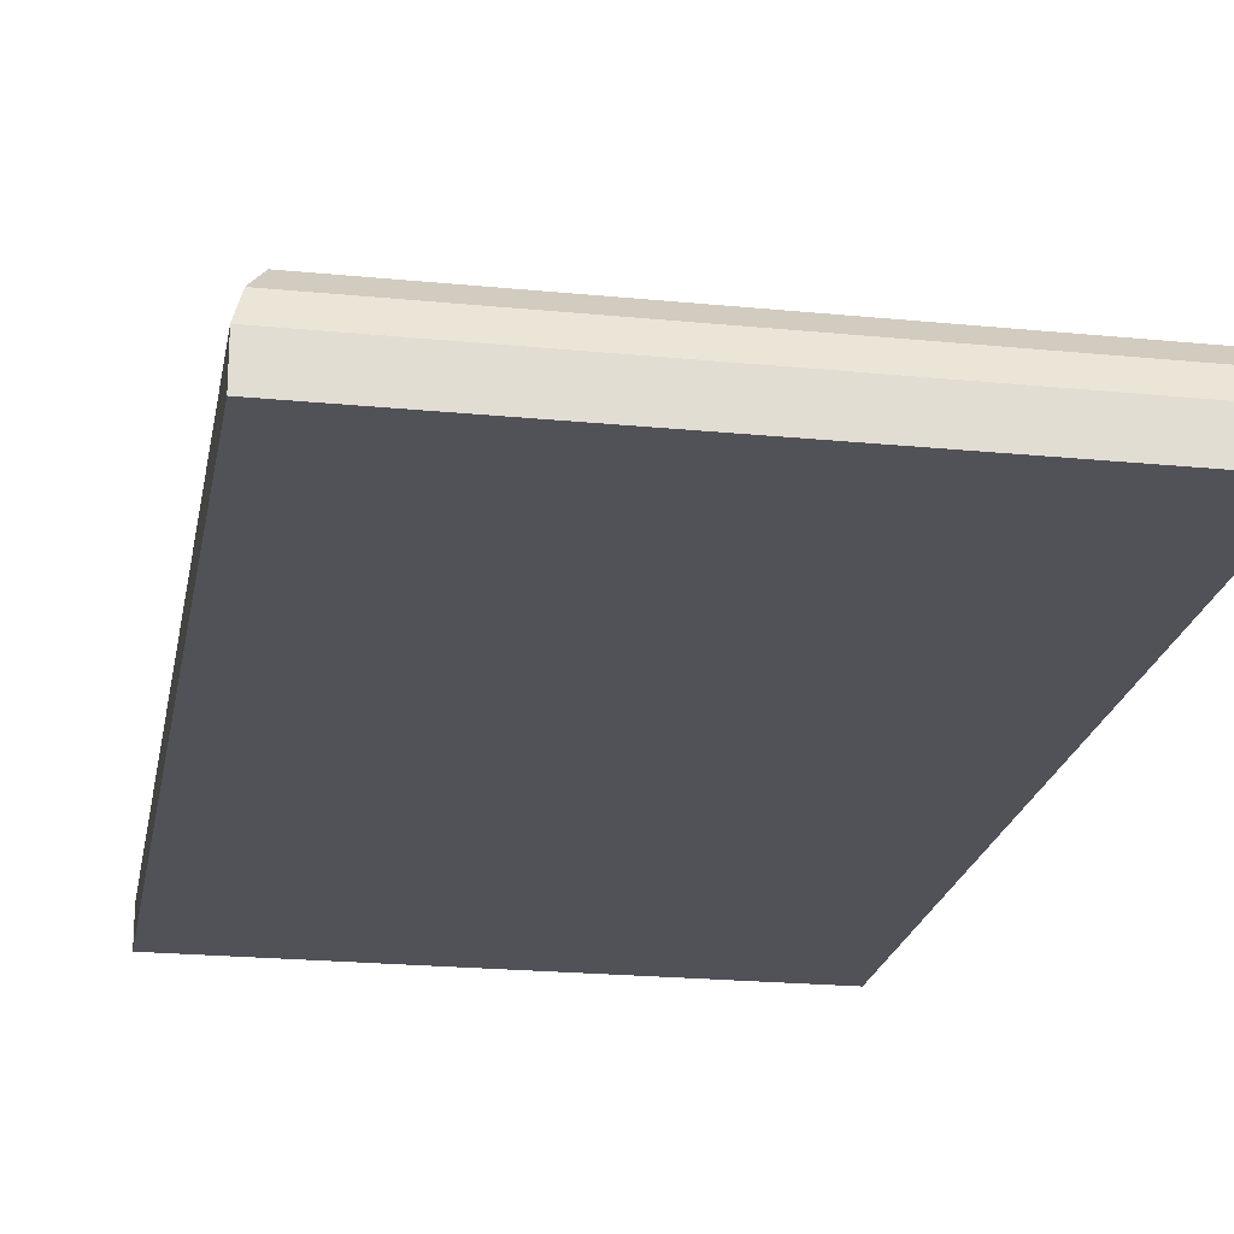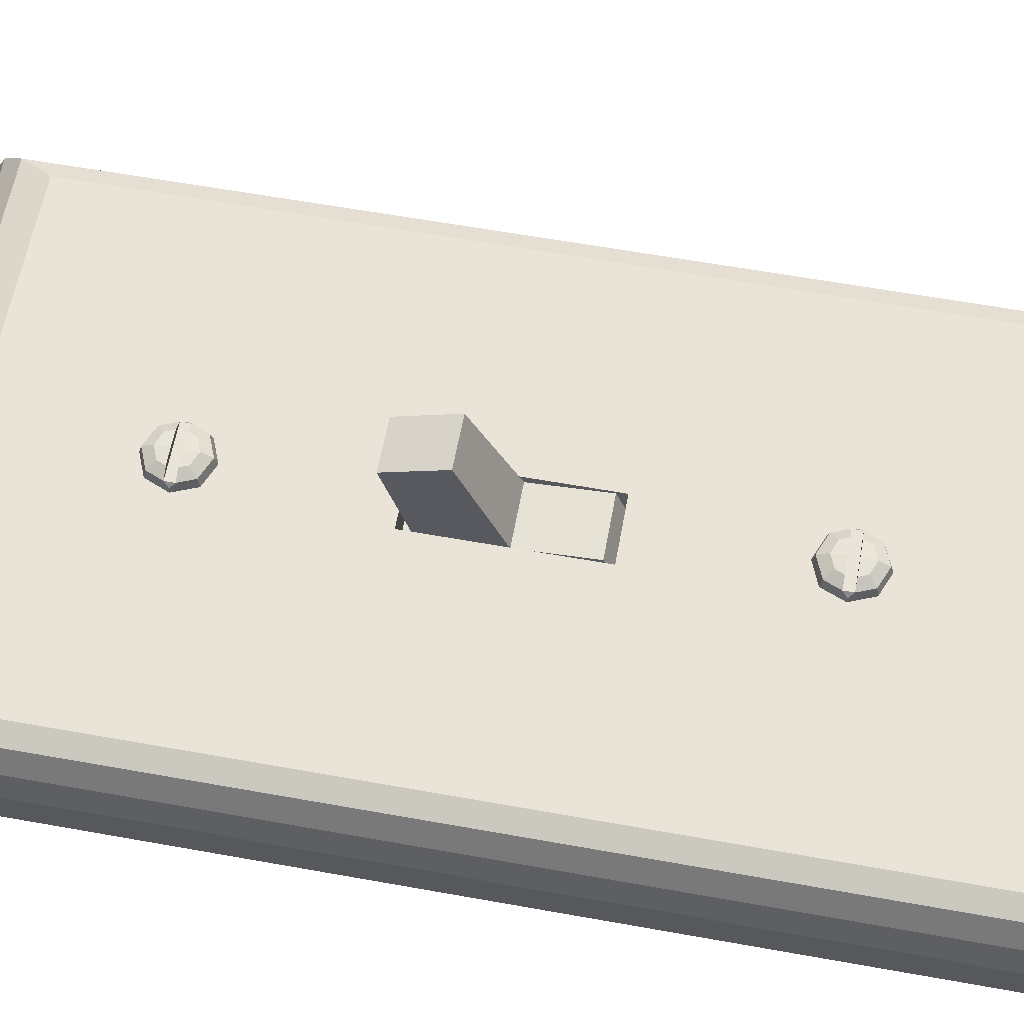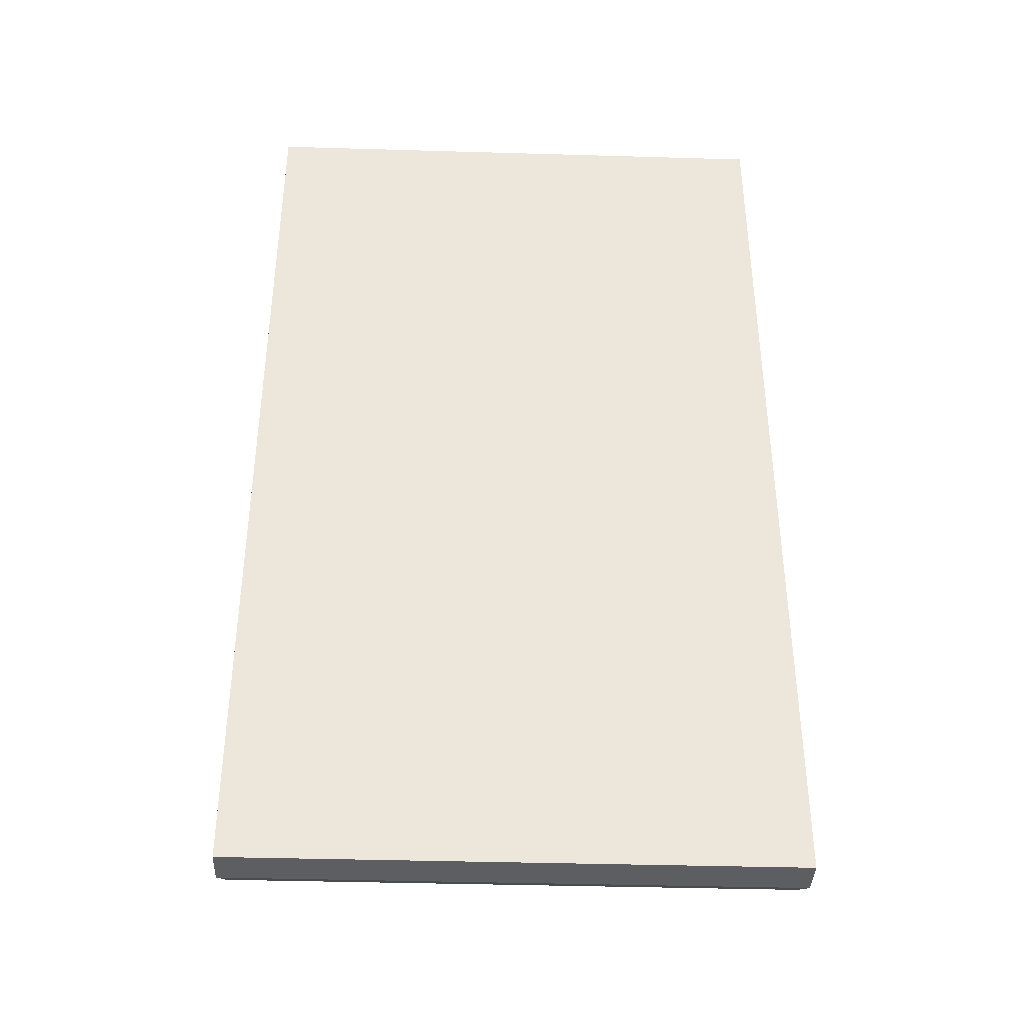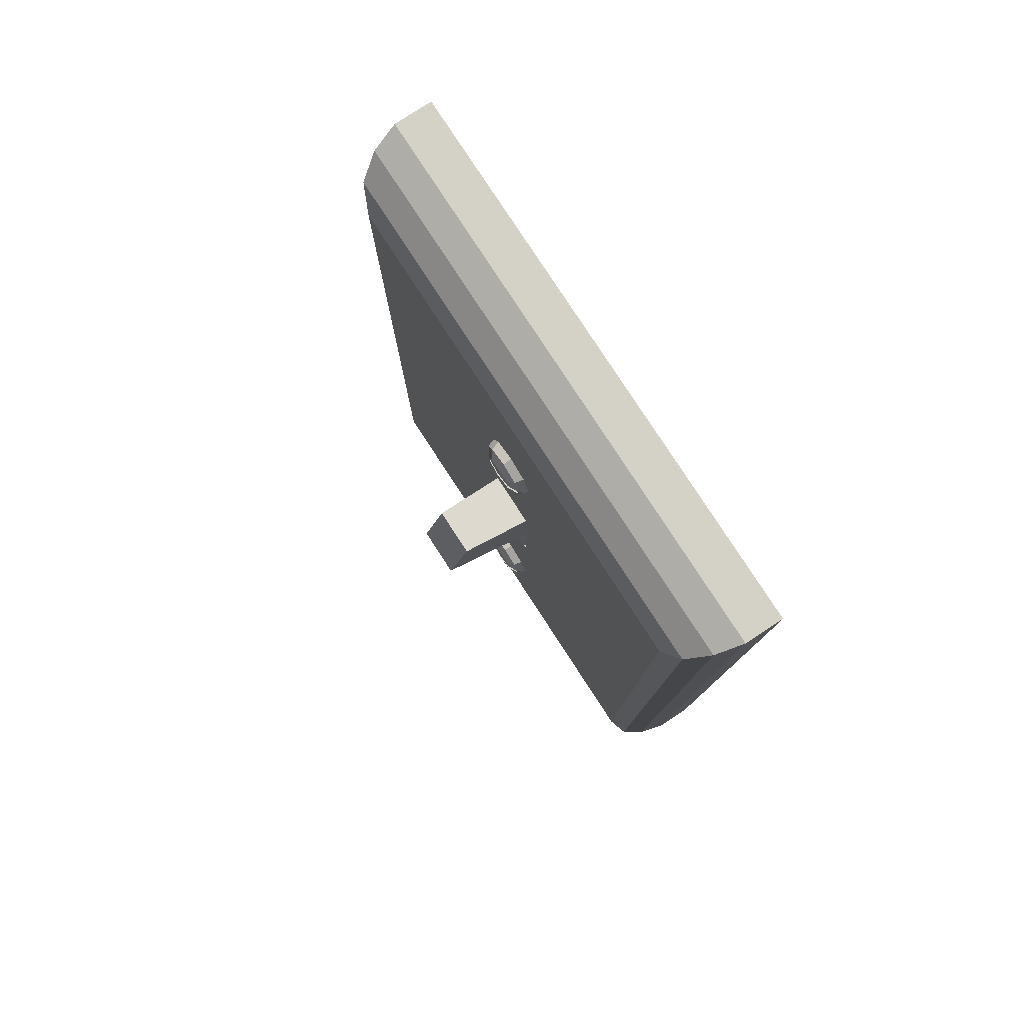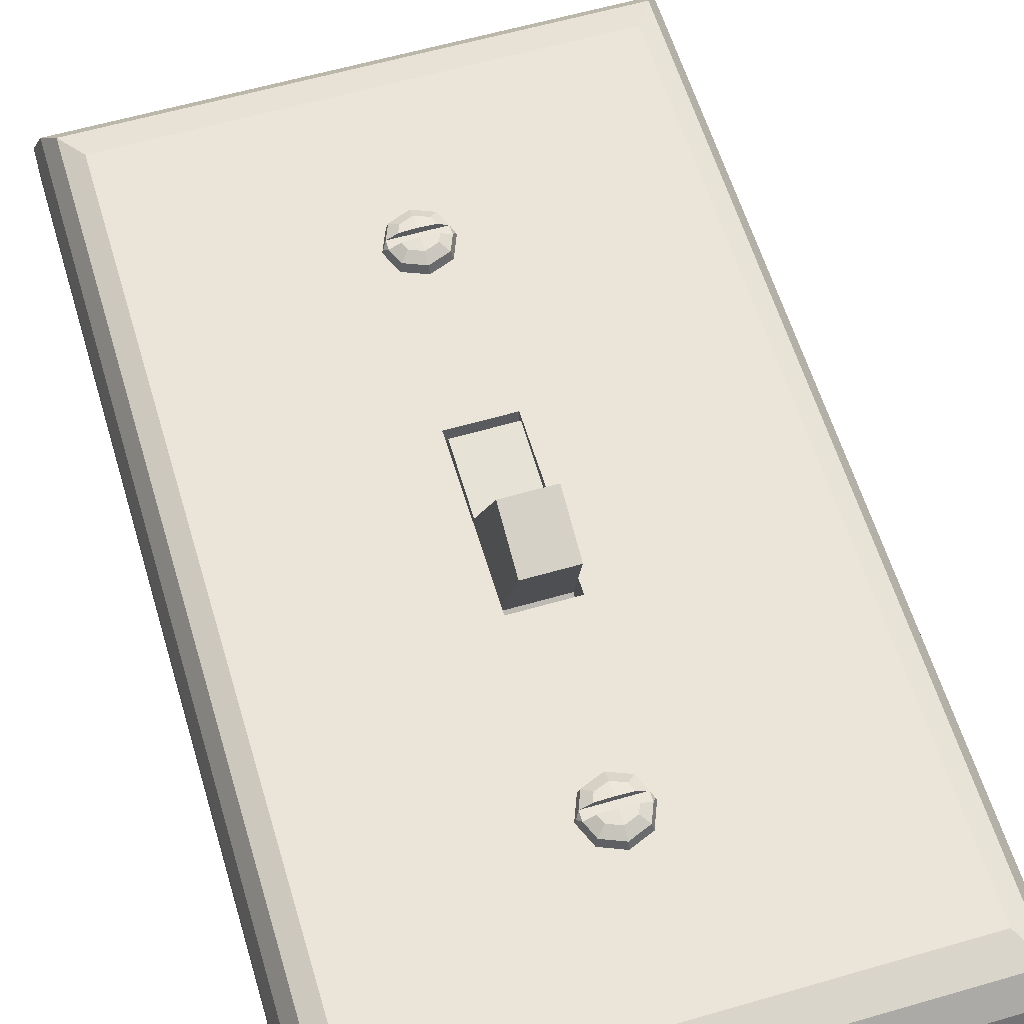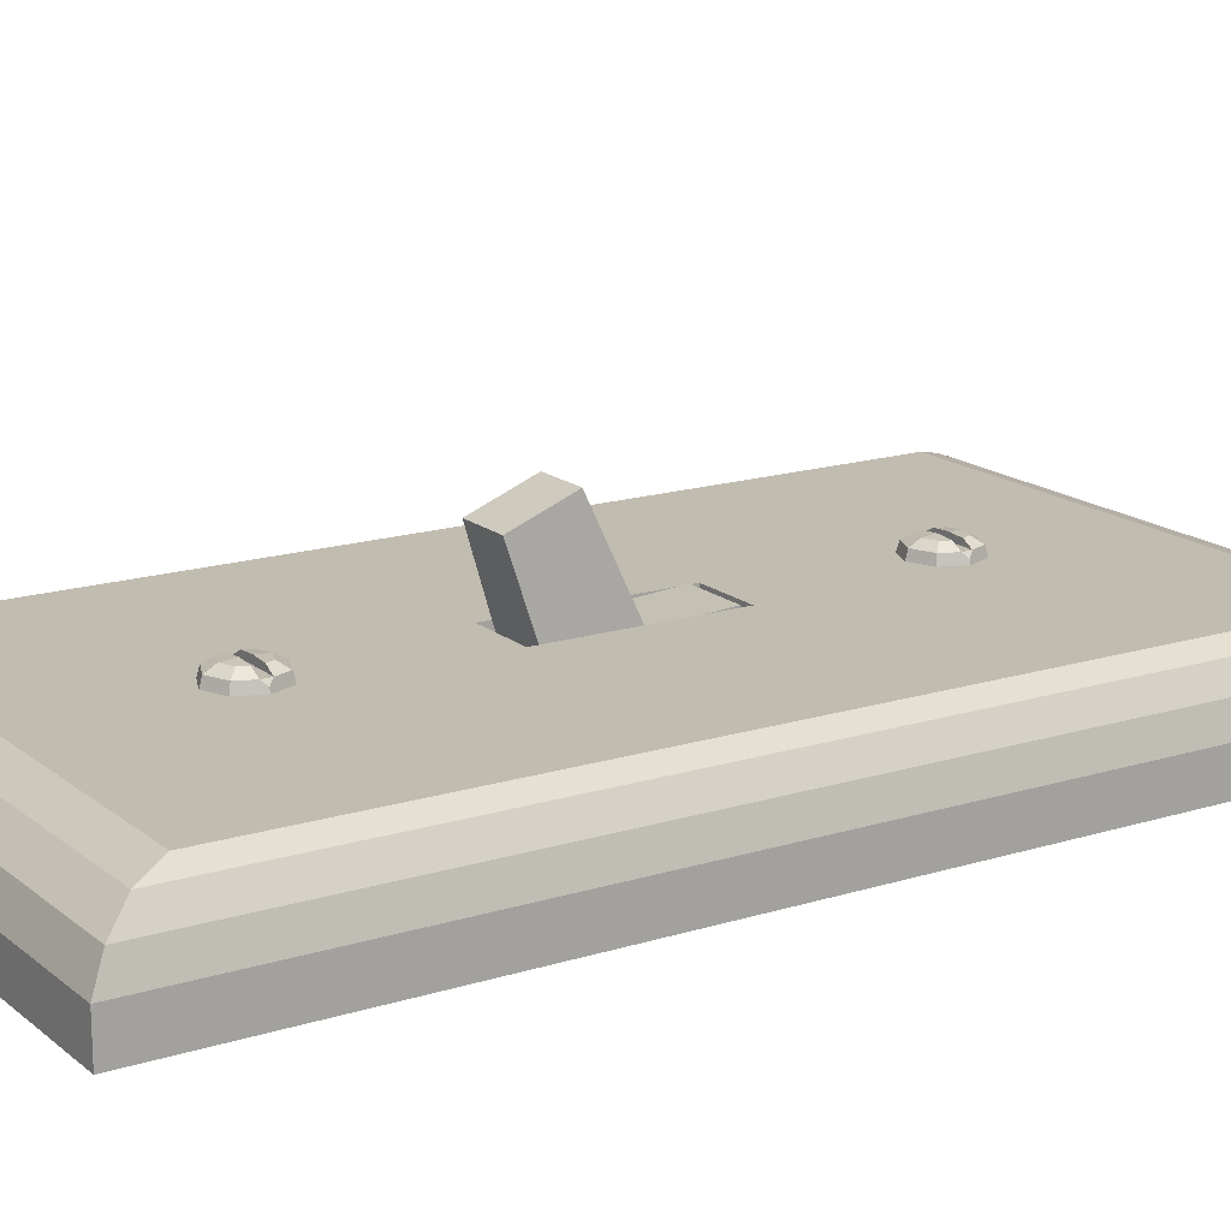
<metadata>
{"format":"obj","ext":"obj","renderer":"f3d","projection":"perspective","resolution":1024,"background":"white","views":[{"elev":-21.5,"azim":-10.0,"up":"+Z"},{"elev":61.1,"azim":-79.6,"up":"+Z"},{"elev":-39.0,"azim":177.9,"up":"+Y"},{"elev":79.8,"azim":56.9,"up":"+Y"},{"elev":59.6,"azim":163.4,"up":"+Z"},{"elev":16.5,"azim":-122.6,"up":"+Z"}]}
</metadata>
<code>
o Light_switch_Cube.035
v 0.3264 5.848 -0.2509
v -0.3101 5.848 -0.2509
v -2.824 9.989 -0.8343
v 2.84 9.989 -0.8343
v -2.435 9.332 -0.2509
v -2.753 9.863 -0.5612
v -2.626 9.648 -0.3418
v 2.769 9.863 -0.5612
v 2.451 9.332 -0.2509
v 2.643 9.648 -0.3418
v 0.3264 5.848 -0.6791
v -0.3101 5.848 -0.6791
v 2.84 9.989 -1.229
v -2.824 9.989 -1.229
v 0.2359 7.42 -0.2509
v -0.2195 7.42 -0.2509
v 0.2334 7.875 -0.2509
v -0.2171 7.875 -0.2509
v 1.389 7.59 -0.2509
v -1.373 7.59 -0.2509
v 0.3278 7.646 -0.2509
v -0.3114 7.646 -0.2509
v 0.008187 5.848 -0.2509
v 0.008187 9.989 -0.8343
v 0.008187 9.332 -0.2509
v 0.008187 9.648 -0.3418
v 0.008187 9.863 -0.5612
v 0.008187 5.848 -0.6791
v 0.008187 9.989 -1.229
v 0.008187 7.328 -0.2509
v 0.008187 7.968 -0.2509
v 0.008187 7.461 -0.1029
v 0.008187 7.355 -0.1608
v -0.2005 7.439 -0.1608
v 0.008187 7.941 -0.1608
v -0.1982 7.856 -0.1608
v 0.1446 2.265 -0.1608
v 0.2168 7.439 -0.1608
v -0.1284 2.362 -0.1608
v 0.2146 7.856 -0.1608
v -0.1245 7.515 -0.1029
v 0.008187 7.834 -0.1029
v -0.123 7.78 -0.1029
v 0.008187 2.362 -0.1608
v 0.1408 7.515 -0.1029
v 0.1448 2.362 -0.1608
v 0.1394 7.78 -0.1029
v -0.1283 7.695 -0.1608
v 0.3264 4.112 -0.2509
v -0.3101 4.112 -0.2509
v -2.824 -0.02843 -0.8343
v 2.84 -0.02843 -0.8343
v -2.435 0.6284 -0.2509
v -2.753 0.09709 -0.5612
v -2.626 0.3118 -0.3418
v 2.769 0.09709 -0.5612
v 2.451 0.6284 -0.2509
v 2.643 0.3118 -0.3418
v 0.3264 4.112 -0.6791
v -0.3101 4.112 -0.6791
v 2.84 -0.02843 -1.229
v -2.824 -0.02843 -1.229
v 0.2359 2.54 -0.2509
v -0.2195 2.54 -0.2509
v 0.2334 2.085 -0.2509
v -0.2171 2.085 -0.2509
v 1.389 2.37 -0.2509
v -1.373 2.37 -0.2509
v 0.3278 2.314 -0.2509
v -0.3114 2.314 -0.2509
v 0.008187 4.112 -0.2509
v 0.008187 -0.02843 -0.8343
v 0.008187 0.6284 -0.2509
v 0.008187 0.3118 -0.3418
v 0.008187 0.09709 -0.5612
v 0.008187 4.112 -0.6791
v 0.008187 -0.02843 -1.229
v 0.008187 2.632 -0.2509
v 0.008187 1.992 -0.2509
v 0.008187 2.499 -0.1029
v 0.008187 2.606 -0.1608
v -0.2005 2.521 -0.1608
v 0.008187 2.019 -0.1608
v -0.1982 2.104 -0.1608
v 0.008187 7.695 -0.1608
v 0.2168 2.521 -0.1608
v 0.1446 7.695 -0.1608
v 0.2146 2.104 -0.1608
v -0.1245 2.445 -0.1029
v 0.008187 2.126 -0.1029
v -0.123 2.18 -0.1029
v -0.1284 7.598 -0.1608
v 0.1408 2.445 -0.1029
v 0.008187 7.598 -0.1608
v 0.1394 2.18 -0.1029
v 0.1448 7.598 -0.1608
v -0.3101 4.98 -0.2509
v 0.3264 4.98 -0.2509
v -2.824 4.98 -0.8343
v 2.84 4.98 -0.8343
v -2.435 4.98 -0.2509
v -2.626 4.98 -0.3418
v -2.753 4.98 -0.5612
v 2.451 4.98 -0.2509
v 2.643 4.98 -0.3418
v 2.769 4.98 -0.5612
v -0.3101 4.98 -0.6791
v 0.3264 4.98 -0.6791
v -2.824 4.98 -1.229
v 2.84 4.98 -1.229
v -1.373 4.98 -0.2509
v 1.389 4.98 -0.2509
v 0.008187 4.98 -0.6791
v -0.2452 5.975 0.48
v 0.3041 4.208 -0.2372
v -0.2955 3.88 -1.089
v -0.2955 4.208 -0.2372
v -0.2452 5.389 0.7054
v -0.2955 6.218 -1.011
v -0.2955 6.155 -1.177
v 0.3041 3.88 -1.089
v 0.3041 6.218 -1.011
v 0.3041 6.155 -1.177
v 0.3041 4.938 -0.2896
v 0.3041 5.642 -0.5604
v -0.2955 5.642 -0.5604
v -0.2955 4.938 -0.2896
v 0.2538 5.975 0.48
v 0.2538 5.389 0.7054
v 0.2811 7.695 -0.1608
v 0.2813 7.598 -0.1608
v 0.315 7.647 -0.2077
v -0.265 7.598 -0.1608
v -0.2647 7.695 -0.1608
v -0.2986 7.647 -0.2077
v 0.1744 7.695 -0.1029
v 0.1747 7.598 -0.1029
v -0.158 7.695 -0.1029
v -0.1583 7.598 -0.1029
v 0.008187 7.695 -0.09042
v 0.008187 7.598 -0.09045
v 0.2813 2.362 -0.1608
v 0.2811 2.265 -0.1608
v 0.315 2.314 -0.2077
v -0.2647 2.265 -0.1608
v -0.265 2.362 -0.1608
v -0.2986 2.314 -0.2077
v 0.1747 2.362 -0.1029
v 0.1744 2.265 -0.1029
v -0.1583 2.362 -0.1029
v -0.158 2.265 -0.1029
v 0.008187 2.362 -0.09045
v 0.008187 2.265 -0.09042
v 0.008187 2.265 -0.1608
v -0.1283 2.265 -0.1608
f 27 24 3 6
f 112 19 1 98
f 106 100 4 8
f 23 1 15 30
f 24 4 13 29
f 99 3 14 109
f 25 26 7 5
f 26 27 6 7
f 104 105 10 9
f 105 106 8 10
f 23 2 12 28
f 98 1 11 108
f 109 14 29
f 31 18 36 35
f 19 9 17 21
f 25 5 18 31
f 20 2 16 22
f 5 20 22 18
f 1 19 21 15
f 30 15 38 33
f 104 9 19 112
f 130 40 47 136
f 9 25 31 17
f 17 31 35 40
f 1 23 28 11
f 10 8 27 26
f 9 10 26 25
f 3 24 29 14
f 2 23 30 16
f 8 4 24 27
f 33 38 45 32
f 34 33 32 41
f 18 22 135 134 36
f 38 131 137 45
f 16 30 33 34
f 15 21 132 131 38
f 133 34 41 139
f 36 134 138 43
f 42 43 138 140
f 63 86 142 144 69
f 137 141 32 45
f 141 139 41 32
f 22 16 34 133 135
f 47 42 140 136
f 35 36 43 42
f 40 35 42 47
f 11 28 113 108
f 5 101 111 20
f 28 12 107 113
f 2 97 107 12
f 7 6 103 102
f 5 7 102 101
f 4 100 110 13
f 20 111 97 2
f 6 3 99 103
f 75 54 51 72
f 112 98 49 67
f 106 56 52 100
f 71 78 63 49
f 72 77 61 52
f 99 109 62 51
f 73 53 55 74
f 74 55 54 75
f 104 57 58 105
f 105 58 56 106
f 71 76 60 50
f 98 108 59 49
f 110 77 109
f 79 83 84 66
f 67 69 65 57
f 73 79 66 53
f 68 70 64 50
f 53 66 70 68
f 49 63 69 67
f 78 81 86 63
f 104 112 67 57
f 86 93 148 142
f 57 65 79 73
f 65 88 83 79
f 49 59 76 71
f 58 74 75 56
f 57 73 74 58
f 51 62 77 72
f 50 64 78 71
f 56 75 72 52
f 81 80 93 86
f 82 89 80 81
f 69 144 143 88 65
f 84 91 151 145
f 64 82 81 78
f 143 149 95 88
f 146 150 89 82
f 66 84 145 147 70
f 152 80 89 150
f 90 153 151 91
f 95 149 153 90
f 148 93 80 152
f 70 147 146 82 64
f 83 90 91 84
f 88 95 90 83
f 59 108 113 76
f 53 68 111 101
f 76 113 107 60
f 50 60 107 97
f 55 102 103 54
f 53 101 102 55
f 52 61 110 100
f 68 50 97 111
f 54 103 99 51
f 29 13 110
f 110 61 77
f 77 62 109
f 109 29 110
f 126 125 122 119
f 114 118 129 128
f 116 121 115 117
f 119 122 123 120
f 126 114 128 125
f 117 115 124 127
f 125 128 129 124
f 127 118 114 126
f 124 129 118 127
f 125 124 115 122
f 123 122 115 121
f 126 119 117 127
f 117 119 120 116
f 132 130 131
f 135 133 134
f 21 17 40 130 132
f 145 146 147
f 142 143 144
f 141 94 92 139
f 96 137 131
f 141 137 96 94
f 87 130 136
f 140 85 87 136
f 85 140 138 48
f 48 138 134
f 94 96 87 85
f 92 94 85 48
f 133 92 48 134
f 96 131 130 87
f 139 92 133
f 46 37 143 142
f 146 145 155 39
f 39 155 154 44
f 44 154 37 46
f 46 142 148
f 152 44 46 148
f 152 150 39 44
f 150 146 39
f 153 149 37 154
f 37 149 143
f 151 153 154 155
f 151 155 145

</code>
